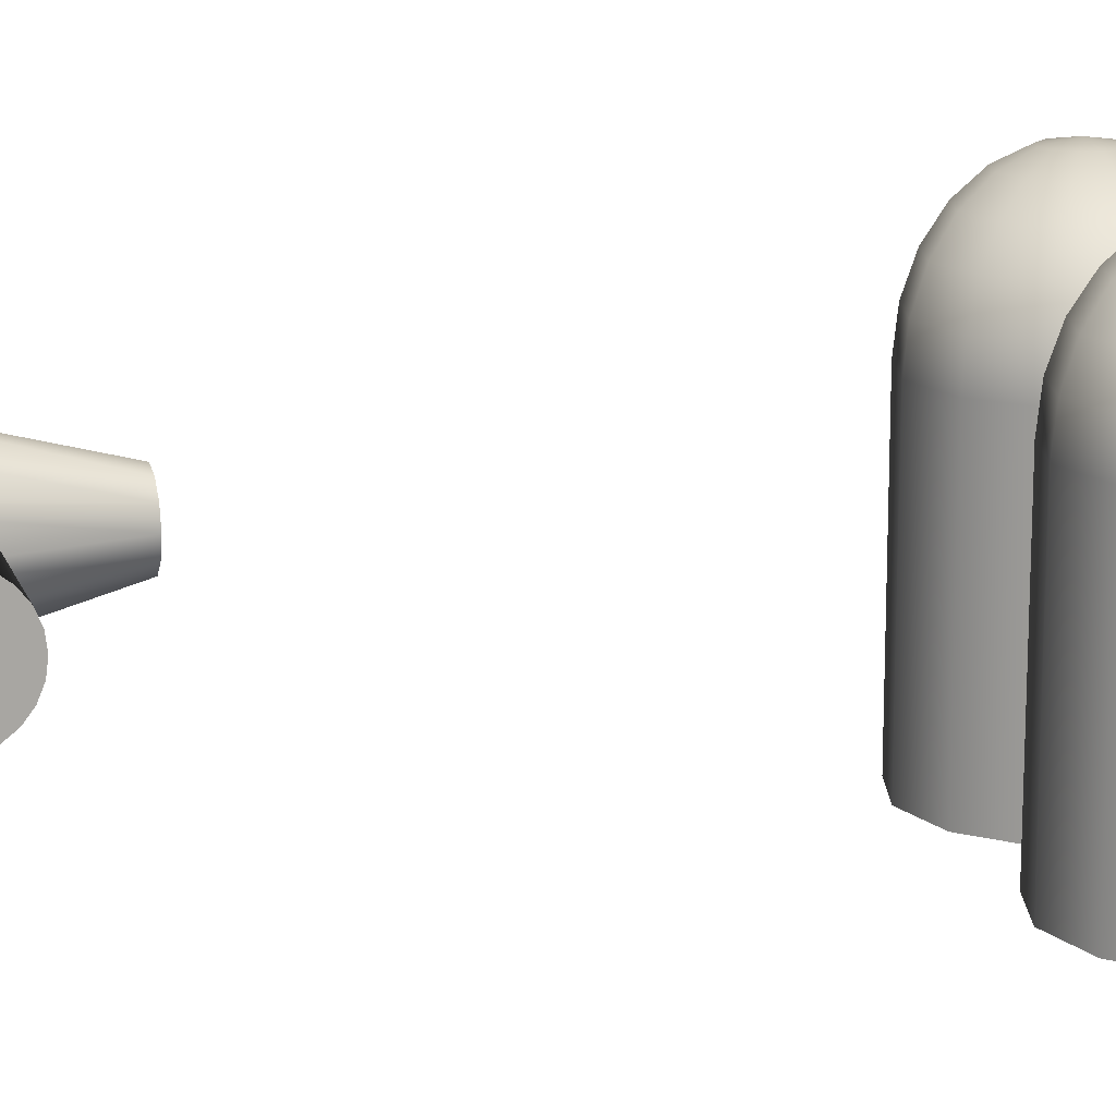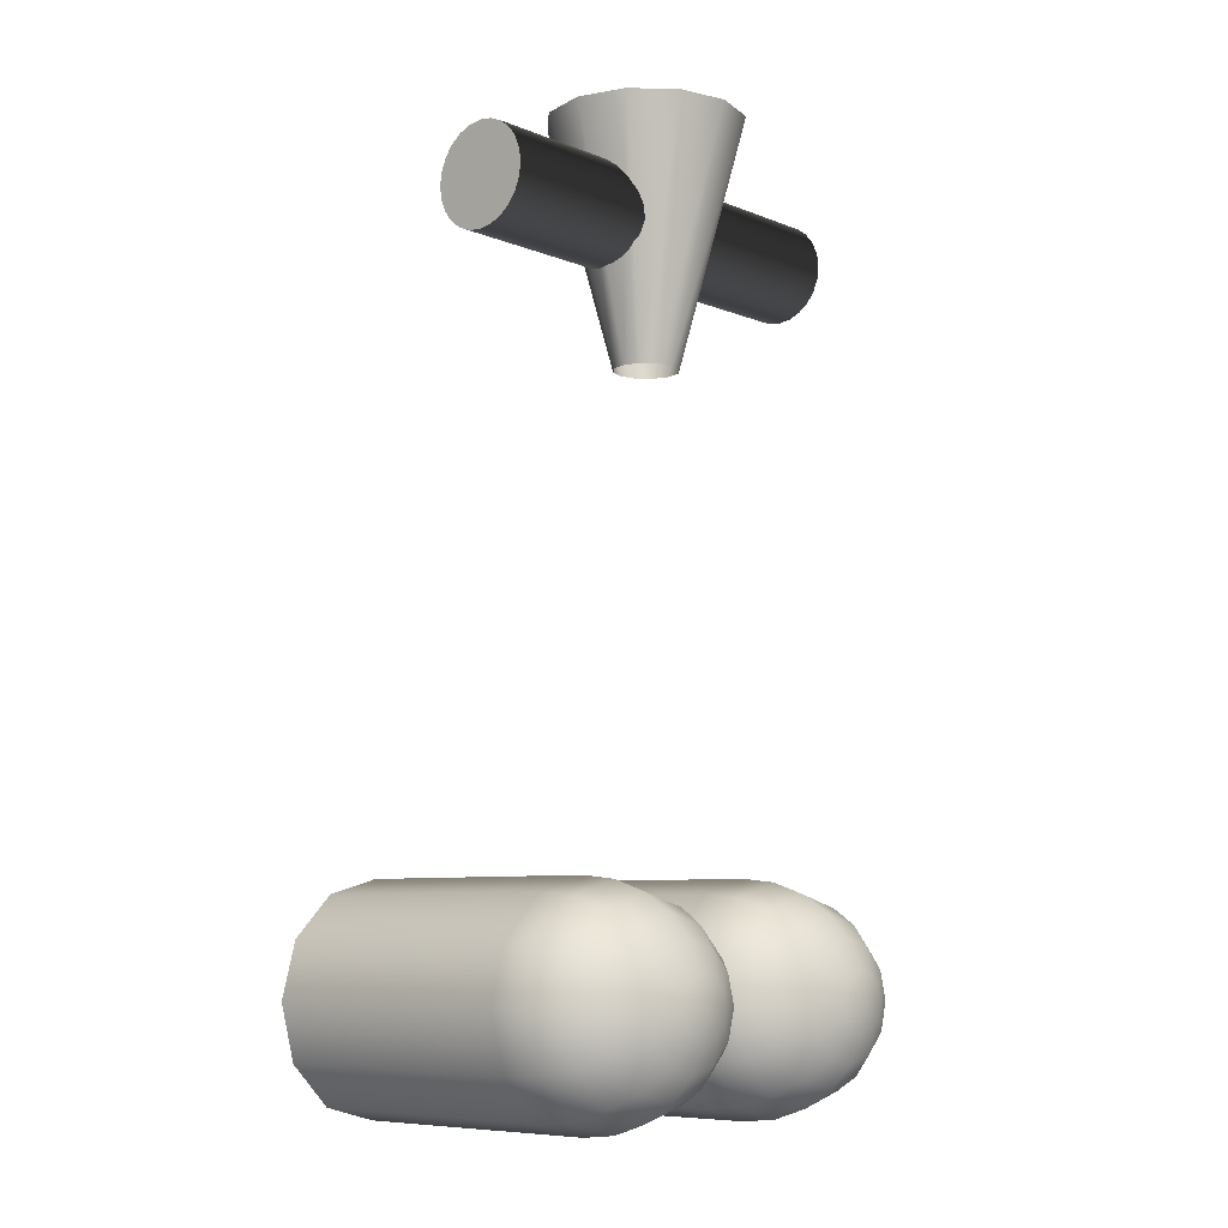
<metadata>
{"format":"obj","ext":"obj","renderer":"f3d","projection":"perspective","resolution":1024,"background":"white","views":[{"elev":15.0,"azim":73.7,"up":"+Y"},{"elev":-7.7,"azim":131.8,"up":"+Z"}]}
</metadata>
<code>
g Flamethrower
v 0.09328 0.03163 -1.361
v 0.09634 0.09023 -1.355
v 0.03277 0.09023 -1.292
v 0.02747 0.03163 -1.295
v 0.009505 0.09023 -1.205
v 0.003379 0.03163 -1.205
v 0.03277 0.09023 -1.118
v 0.02747 0.03163 -1.115
v 0.09634 0.09023 -1.055
v 0.09328 0.03163 -1.049
v 0.1832 0.09023 -1.031
v 0.1832 0.03163 -1.025
v 0.27 0.09023 -1.055
v 0.2731 0.03163 -1.049
v 0.3336 0.09023 -1.118
v 0.3389 0.03163 -1.115
v 0.3568 0.09023 -1.205
v 0.363 0.03163 -1.205
v 0.3336 0.09023 -1.292
v 0.3389 0.03163 -1.295
v 0.27 0.09023 -1.355
v 0.2731 0.03163 -1.361
v 0.1832 0.09023 -1.379
v 0.1832 0.03163 -1.385
v 0.261 0.1448 -1.07
v 0.318 0.1448 -1.127
v 0.3389 0.1448 -1.205
v 0.318 0.1448 -1.283
v 0.261 0.1448 -1.34
v 0.1832 0.1448 -1.361
v 0.1053 0.1448 -1.34
v 0.04833 0.1448 -1.283
v 0.02747 0.1448 -1.205
v 0.04833 0.1448 -1.127
v 0.1053 0.1448 -1.07
v 0.1832 0.1448 -1.049
v 0.07307 0.1917 -1.269
v 0.1196 0.1917 -1.315
v 0.05604 0.1917 -1.205
v 0.07307 0.1917 -1.142
v 0.1196 0.1917 -1.095
v 0.1832 0.1917 -1.078
v 0.2467 0.1917 -1.095
v 0.2933 0.1917 -1.142
v 0.3103 0.1917 -1.205
v 0.2933 0.1917 -1.269
v 0.2467 0.1917 -1.315
v 0.1832 0.1917 -1.332
v 0.1053 0.2277 -1.16
v 0.09328 0.2277 -1.205
v 0.1382 0.2277 -1.127
v 0.1832 0.2277 -1.115
v 0.2281 0.2277 -1.127
v 0.261 0.2277 -1.16
v 0.2731 0.2277 -1.205
v 0.261 0.2277 -1.25
v 0.2281 0.2277 -1.283
v 0.1832 0.2277 -1.295
v 0.1382 0.2277 -1.283
v 0.1053 0.2277 -1.25
v 0.1429 0.2503 -1.228
v 0.1599 0.2503 -1.245
v 0.1366 0.2503 -1.205
v 0.1429 0.2503 -1.182
v 0.1599 0.2503 -1.165
v 0.1832 0.2503 -1.159
v 0.2064 0.2503 -1.165
v 0.2235 0.2503 -1.182
v 0.2297 0.2503 -1.205
v 0.2235 0.2503 -1.228
v 0.2064 0.2503 -1.245
v 0.1832 0.2503 -1.252
v 0.1832 0.258 -1.205
v 0.02747 0.03163 -1.295
v 0.02747 -0.3974 -1.295
v 0.09328 -0.3974 -1.361
v 0.09328 0.03163 -1.361
v 0.003379 0.03163 -1.205
v 0.003379 -0.3974 -1.205
v 0.02747 0.03163 -1.115
v 0.02747 -0.3974 -1.115
v 0.09328 0.03163 -1.049
v 0.09328 -0.3974 -1.049
v 0.1832 0.03163 -1.025
v 0.1832 -0.3974 -1.025
v 0.2731 0.03163 -1.049
v 0.2731 -0.3974 -1.049
v 0.3389 0.03163 -1.115
v 0.3389 -0.3974 -1.115
v 0.363 0.03163 -1.205
v 0.363 -0.3974 -1.205
v 0.3389 0.03163 -1.295
v 0.3389 -0.3974 -1.295
v 0.2731 0.03163 -1.361
v 0.2731 -0.3974 -1.361
v 0.1832 0.03163 -1.385
v 0.1832 -0.3974 -1.385
v 0.1832 -0.3974 -1.385
v 0.1832 0.03163 -1.385
v -0.3455 -1.097e-05 -0.1178
v 0.3455 -1.097e-05 -0.1178
v 0.3455 0.01941 -0.1098
v -0.3455 0.01941 -0.1098
v 0.3455 0.03609 -0.09696
v -0.3455 0.03609 -0.09696
v 0.3455 0.04889 -0.08028
v -0.3455 0.04889 -0.08028
v 0.3455 0.05693 -0.06085
v -0.3455 0.05694 -0.06085
v 0.3455 0.05968 -0.04001
v -0.3455 0.05968 -0.04001
v 0.3455 0.05693 -0.01917
v -0.3455 0.05694 -0.01917
v 0.3455 0.04889 0.000256
v -0.3455 0.04889 0.000256
v 0.3455 0.03609 0.01694
v -0.3455 0.03609 0.01694
v 0.3455 0.01941 0.02973
v -0.3455 0.01941 0.02973
v 0.3455 -1.097e-05 0.03778
v -0.3455 -1.097e-05 0.03778
v 0.3455 -0.02085 0.04052
v -0.3455 -0.02085 0.04052
v 0.3455 -0.0417 0.03778
v -0.3455 -0.0417 0.03778
v 0.3455 -0.06112 0.02973
v -0.3455 -0.06112 0.02973
v 0.3455 -0.0778 0.01694
v -0.3455 -0.0778 0.01694
v 0.3455 -0.0906 0.000256
v -0.3455 -0.0906 0.000256
v 0.3455 -0.09865 -0.01917
v -0.3455 -0.09865 -0.01917
v 0.3455 -0.1014 -0.04001
v -0.3455 -0.1014 -0.04001
v 0.3455 -0.09865 -0.06085
v -0.3455 -0.09865 -0.06085
v 0.3455 -0.0906 -0.08028
v -0.3455 -0.0906 -0.08028
v 0.3455 -0.0778 -0.09696
v -0.3455 -0.0778 -0.09696
v 0.3455 -0.06112 -0.1098
v -0.3455 -0.06112 -0.1098
v 0.3455 -0.0417 -0.1178
v -0.3455 -0.0417 -0.1178
v 0.3455 -0.02085 -0.1205
v -0.3455 -0.02085 -0.1205
v -0.3455 -0.02085 -0.1205
v 0.3455 -0.02085 -0.1205
v -0.02559 0.03532 -0.2649
v -0.07761 0.1254 0.1239
v -0.1344 0.0686 0.1239
v -0.04433 0.01658 -0.2649
v -0.1552 -0.009008 0.1239
v -0.05118 -0.009008 -0.2649
v -0.1344 -0.08661 0.1239
v -0.04433 -0.0346 -0.2649
v -0.07761 -0.1434 0.1239
v -0.02559 -0.05333 -0.2649
v 0 -0.1642 0.1239
v 0 -0.06019 -0.2649
v 0 0.04217 -0.2649
v 0 0.1462 0.1239
v 0.02559 0.03532 -0.2649
v 0.07761 0.1254 0.1239
v 0.04433 0.01658 -0.2649
v 0.1344 0.0686 0.1239
v 0.05118 -0.009008 -0.2649
v 0.1552 -0.009008 0.1239
v 0.04433 -0.0346 -0.2649
v 0.1344 -0.08661 0.1239
v 0.02559 -0.05333 -0.2649
v 0.07761 -0.1434 0.1239
v 0 -0.06019 -0.2649
v 0 -0.1642 0.1239
v -0.05248 0.0819 0.06554
v 0 -0.009008 0.06554
v -0.0909 0.04347 0.06554
v -0.105 -0.009008 0.06554
v -0.0909 -0.06149 0.06554
v -0.05248 -0.09991 0.06554
v 0 -0.114 0.06554
v 0.05248 -0.09991 0.06554
v 0.0909 -0.06149 0.06554
v 0.105 -0.009008 0.06554
v 0.0909 0.04347 0.06554
v 0.05248 0.0819 0.06554
v 0 0.09596 0.06554
v -0.07761 0.1254 0.1239
v -0.05797 0.0914 0.1239
v -0.1004 0.04896 0.1239
v -0.1344 0.0686 0.1239
v -0.1159 -0.009008 0.1239
v -0.1552 -0.009008 0.1239
v -0.1004 -0.06698 0.1239
v -0.1344 -0.08661 0.1239
v -0.05797 -0.1094 0.1239
v -0.07761 -0.1434 0.1239
v 0 -0.125 0.1239
v 0 -0.1642 0.1239
v 0.05797 -0.1094 0.1239
v 0.07761 -0.1434 0.1239
v 0.1004 -0.06698 0.1239
v 0.1344 -0.08661 0.1239
v 0.1159 -0.009008 0.1239
v 0.1552 -0.009008 0.1239
v 0.1004 0.04896 0.1239
v 0.1344 0.0686 0.1239
v 0.05797 0.0914 0.1239
v 0.07761 0.1254 0.1239
v 0 0.1069 0.1239
v 0 0.1462 0.1239
v -0.05797 0.0914 0.1239
v -0.05248 0.0819 0.06554
v -0.0909 0.04347 0.06554
v -0.1004 0.04896 0.1239
v -0.105 -0.009008 0.06554
v -0.1159 -0.009008 0.1239
v -0.0909 -0.06149 0.06554
v -0.1004 -0.06698 0.1239
v -0.05248 -0.09991 0.06554
v -0.05797 -0.1094 0.1239
v 0 -0.114 0.06554
v 0 -0.125 0.1239
v 0.05248 -0.09991 0.06554
v 0.05797 -0.1094 0.1239
v 0.0909 -0.06149 0.06554
v 0.1004 -0.06698 0.1239
v 0.105 -0.009008 0.06554
v 0.1159 -0.009008 0.1239
v 0.0909 0.04347 0.06554
v 0.1004 0.04896 0.1239
v 0.05248 0.0819 0.06554
v 0.05797 0.0914 0.1239
v 0 0.09596 0.06554
v 0 0.1069 0.1239
v -0.2621 0.03163 -1.361
v -0.259 0.09023 -1.355
v -0.3226 0.09023 -1.292
v -0.3279 0.03163 -1.295
v -0.3458 0.09023 -1.205
v -0.352 0.03163 -1.205
v -0.3226 0.09023 -1.118
v -0.3279 0.03163 -1.115
v -0.259 0.09023 -1.055
v -0.2621 0.03163 -1.049
v -0.1722 0.09023 -1.031
v -0.1722 0.03163 -1.025
v -0.08532 0.09023 -1.055
v -0.08226 0.03163 -1.049
v -0.02176 0.09023 -1.118
v -0.01645 0.03163 -1.115
v 0.001512 0.09023 -1.205
v 0.007638 0.03163 -1.205
v -0.02176 0.09023 -1.292
v -0.01645 0.03163 -1.295
v -0.08532 0.09023 -1.355
v -0.08226 0.03163 -1.361
v -0.1722 0.09023 -1.379
v -0.1722 0.03163 -1.385
v -0.0943 0.1448 -1.07
v -0.03731 0.1448 -1.127
v -0.01645 0.1448 -1.205
v -0.03731 0.1448 -1.283
v -0.0943 0.1448 -1.34
v -0.1722 0.1448 -1.361
v -0.25 0.1448 -1.34
v -0.307 0.1448 -1.283
v -0.3279 0.1448 -1.205
v -0.307 0.1448 -1.127
v -0.25 0.1448 -1.07
v -0.1722 0.1448 -1.049
v -0.2823 0.1917 -1.269
v -0.2357 0.1917 -1.315
v -0.2993 0.1917 -1.205
v -0.2823 0.1917 -1.142
v -0.2357 0.1917 -1.095
v -0.1722 0.1917 -1.078
v -0.1086 0.1917 -1.095
v -0.06206 0.1917 -1.142
v -0.04502 0.1917 -1.205
v -0.06206 0.1917 -1.269
v -0.1086 0.1917 -1.315
v -0.1722 0.1917 -1.332
v -0.25 0.2277 -1.16
v -0.2621 0.2277 -1.205
v -0.2171 0.2277 -1.127
v -0.1722 0.2277 -1.115
v -0.1272 0.2277 -1.127
v -0.0943 0.2277 -1.16
v -0.08226 0.2277 -1.205
v -0.0943 0.2277 -1.25
v -0.1272 0.2277 -1.283
v -0.1722 0.2277 -1.295
v -0.2171 0.2277 -1.283
v -0.25 0.2277 -1.25
v -0.2125 0.2503 -1.228
v -0.1954 0.2503 -1.245
v -0.2187 0.2503 -1.205
v -0.2125 0.2503 -1.182
v -0.1954 0.2503 -1.165
v -0.1722 0.2503 -1.159
v -0.1489 0.2503 -1.165
v -0.1319 0.2503 -1.182
v -0.1256 0.2503 -1.205
v -0.1319 0.2503 -1.228
v -0.1489 0.2503 -1.245
v -0.1722 0.2503 -1.252
v -0.1722 0.258 -1.205
v -0.3279 0.03163 -1.295
v -0.3279 -0.3974 -1.295
v -0.2621 -0.3974 -1.361
v -0.2621 0.03163 -1.361
v -0.352 0.03163 -1.205
v -0.352 -0.3974 -1.205
v -0.3279 0.03163 -1.115
v -0.3279 -0.3974 -1.115
v -0.2621 0.03163 -1.049
v -0.2621 -0.3974 -1.049
v -0.1722 0.03163 -1.025
v -0.1722 -0.3974 -1.025
v -0.08226 0.03163 -1.049
v -0.08226 -0.3974 -1.049
v -0.01645 0.03163 -1.115
v -0.01645 -0.3974 -1.115
v 0.007638 0.03163 -1.205
v 0.007638 -0.3974 -1.205
v -0.01645 0.03163 -1.295
v -0.01645 -0.3974 -1.295
v -0.08226 0.03163 -1.361
v -0.08226 -0.3974 -1.361
v -0.1722 0.03163 -1.385
v -0.1722 -0.3974 -1.385
v -0.1722 -0.3974 -1.385
v -0.1722 0.03163 -1.385
v -0.3455 -0.09865 -0.01917
v -0.3455 -0.1014 -0.04001
v -0.3455 -0.09865 -0.06085
v -0.3455 -0.09865 -0.06085
v -0.3455 -0.0906 0.000256
v -0.3455 -0.09865 -0.01917
v -0.3455 -0.0906 -0.08028
v -0.3455 -0.0778 -0.09696
v -0.3455 -0.0778 0.01694
v -0.3455 -0.06112 0.02973
v -0.3455 -0.0906 -0.08028
v -0.3455 -0.0778 0.01694
v -0.3455 -0.0906 0.000256
v -0.3455 -0.0778 -0.09696
v -0.3455 -0.06112 -0.1098
v -0.3455 -0.06112 0.02973
v -0.3455 -0.06112 -0.1098
v -0.3455 -0.0417 0.03778
v -0.3455 -0.06112 0.02973
v -0.3455 -0.0417 -0.1178
v -0.3455 -0.0417 -0.1178
v -0.3455 -0.02085 0.04052
v -0.3455 -0.0417 0.03778
v -0.3455 -0.0417 -0.1178
v -0.3455 -0.02085 -0.1205
v -0.3455 -0.02085 0.04052
v -0.3455 -1.097e-05 0.03778
v -0.3455 -1.097e-05 -0.1178
v -0.3455 -1.097e-05 -0.1178
v -0.3455 0.01941 0.02973
v -0.3455 -1.097e-05 0.03778
v -0.3455 0.01941 -0.1098
v -0.3455 0.01941 -0.1098
v -0.3455 0.03609 0.01694
v -0.3455 0.01941 0.02973
v -0.3455 0.03609 -0.09696
v -0.3455 0.04889 0.000256
v -0.3455 0.03609 -0.09696
v -0.3455 0.04889 -0.08028
v -0.3455 0.04889 0.000256
v -0.3455 0.04889 -0.08028
v -0.3455 0.05694 -0.01917
v -0.3455 0.04889 0.000256
v -0.3455 0.05694 -0.06085
v -0.3455 0.05694 -0.06085
v -0.3455 0.05968 -0.04001
v -0.3455 0.05694 -0.01917
v 0.3455 -0.09865 -0.06085
v 0.3455 -0.1014 -0.04001
v 0.3455 -0.09865 -0.01917
v 0.3455 -0.0906 -0.08028
v 0.3455 -0.0906 0.000256
v 0.3455 -0.0778 -0.09696
v 0.3455 -0.0778 0.01694
v 0.3455 -0.09865 -0.01917
v 0.3455 -0.0906 0.000256
v 0.3455 -0.0906 -0.08028
v 0.3455 -0.0778 0.01694
v 0.3455 -0.06112 -0.1098
v 0.3455 -0.0778 -0.09696
v 0.3455 -0.0778 0.01694
v 0.3455 -0.06112 0.02973
v 0.3455 -0.06112 -0.1098
v 0.3455 -0.06112 0.02973
v 0.3455 -0.0417 -0.1178
v 0.3455 -0.06112 -0.1098
v 0.3455 -0.06112 0.02973
v 0.3455 -0.0417 0.03778
v 0.3455 -0.0417 -0.1178
v 0.3455 -0.02085 -0.1205
v 0.3455 -0.0417 0.03778
v 0.3455 -0.02085 0.04052
v 0.3455 -0.02085 -0.1205
v 0.3455 -0.02085 0.04052
v 0.3455 -1.097e-05 -0.1178
v 0.3455 -0.02085 -0.1205
v 0.3455 -0.02085 0.04052
v 0.3455 -1.097e-05 0.03778
v 0.3455 -1.097e-05 -0.1178
v 0.3455 -1.097e-05 0.03778
v 0.3455 0.01941 -0.1098
v 0.3455 -1.097e-05 -0.1178
v 0.3455 0.01941 0.02973
v 0.3455 0.03609 -0.09696
v 0.3455 0.01941 0.02973
v 0.3455 0.03609 0.01694
v 0.3455 0.03609 -0.09696
v 0.3455 0.04889 -0.08028
v 0.3455 0.03609 0.01694
v 0.3455 0.04889 0.000256
v 0.3455 0.04889 -0.08028
v 0.3455 0.05693 -0.06085
v 0.3455 0.04889 0.000256
v 0.3455 0.05693 -0.01917
v 0.3455 0.05693 -0.06085
v 0.3455 0.05693 -0.01917
v 0.3455 0.05968 -0.04001
v 0.3455 0.05693 -0.06085
g Flamethrower_0
f 3 2 1
f 4 3 1
f 5 3 4
f 6 5 4
f 7 5 6
f 8 7 6
f 9 7 8
f 10 9 8
f 11 9 10
f 12 11 10
f 13 11 12
f 14 13 12
f 15 13 14
f 16 15 14
f 17 15 16
f 18 17 16
f 19 17 18
f 20 19 18
f 21 19 20
f 22 21 20
f 23 21 22
f 24 23 22
f 2 23 24
f 1 2 24
f 13 25 11
f 26 25 13
f 15 26 13
f 27 26 15
f 17 27 15
f 28 27 17
f 19 28 17
f 29 28 19
f 21 29 19
f 30 29 21
f 23 30 21
f 31 30 23
f 2 31 23
f 32 31 2
f 3 32 2
f 33 32 3
f 5 33 3
f 34 33 5
f 7 34 5
f 35 34 7
f 9 35 7
f 36 35 9
f 11 36 9
f 25 36 11
f 32 37 31
f 37 38 31
f 31 38 30
f 39 37 32
f 33 39 32
f 40 39 33
f 34 40 33
f 41 40 34
f 35 41 34
f 42 41 35
f 36 42 35
f 43 42 36
f 25 43 36
f 44 43 25
f 26 44 25
f 45 44 26
f 27 45 26
f 46 45 27
f 28 46 27
f 47 46 28
f 29 47 28
f 48 47 29
f 30 48 29
f 38 48 30
f 40 49 39
f 49 50 39
f 51 49 40
f 41 51 40
f 52 51 41
f 42 52 41
f 53 52 42
f 43 53 42
f 54 53 43
f 44 54 43
f 55 54 44
f 45 55 44
f 56 55 45
f 46 56 45
f 57 56 46
f 47 57 46
f 58 57 47
f 48 58 47
f 59 58 48
f 38 59 48
f 60 59 38
f 37 60 38
f 50 60 37
f 39 50 37
f 60 61 59
f 61 62 59
f 59 62 58
f 63 61 60
f 50 63 60
f 64 63 50
f 49 64 50
f 65 64 49
f 51 65 49
f 66 65 51
f 52 66 51
f 67 66 52
f 53 67 52
f 68 67 53
f 54 68 53
f 69 68 54
f 55 69 54
f 70 69 55
f 56 70 55
f 71 70 56
f 57 71 56
f 72 71 57
f 58 72 57
f 62 72 58
f 67 73 66
f 68 73 67
f 69 73 68
f 70 73 69
f 71 73 70
f 72 73 71
f 62 73 72
f 61 73 62
f 63 73 61
f 64 73 63
f 65 73 64
f 66 73 65
f 76 75 74
f 77 76 74
f 74 75 78
f 75 79 78
f 78 79 80
f 79 81 80
f 80 81 82
f 81 83 82
f 82 83 84
f 83 85 84
f 84 85 86
f 85 87 86
f 86 87 88
f 87 89 88
f 88 89 90
f 89 91 90
f 90 91 92
f 91 93 92
f 92 93 94
f 93 95 94
f 94 95 96
f 95 97 96
f 98 76 77
f 99 98 77
f 102 101 100
f 103 102 100
f 104 102 103
f 105 104 103
f 106 104 105
f 107 106 105
f 108 106 107
f 109 108 107
f 110 108 109
f 111 110 109
f 112 110 111
f 113 112 111
f 114 112 113
f 115 114 113
f 116 114 115
f 117 116 115
f 118 116 117
f 119 118 117
f 120 118 119
f 121 120 119
f 122 120 121
f 123 122 121
f 124 122 123
f 125 124 123
f 126 124 125
f 127 126 125
f 128 126 127
f 129 128 127
f 130 128 129
f 131 130 129
f 132 130 131
f 133 132 131
f 134 132 133
f 135 134 133
f 136 134 135
f 137 136 135
f 138 136 137
f 139 138 137
f 140 138 139
f 141 140 139
f 142 140 141
f 143 142 141
f 144 142 143
f 145 144 143
f 146 144 145
f 147 146 145
f 101 149 148
f 100 101 148
f 152 151 150
f 153 152 150
f 154 152 153
f 155 154 153
f 156 154 155
f 157 156 155
f 158 156 157
f 159 158 157
f 160 158 159
f 161 160 159
f 150 151 162
f 151 163 162
f 162 163 164
f 163 165 164
f 164 165 166
f 165 167 166
f 166 167 168
f 167 169 168
f 168 169 170
f 169 171 170
f 170 171 172
f 171 173 172
f 172 173 174
f 173 175 174
f 178 177 176
f 179 177 178
f 180 177 179
f 181 177 180
f 182 177 181
f 183 177 182
f 184 177 183
f 185 177 184
f 186 177 185
f 187 177 186
f 188 177 187
f 176 177 188
f 191 190 189
f 192 191 189
f 193 191 192
f 194 193 192
f 195 193 194
f 196 195 194
f 197 195 196
f 198 197 196
f 199 197 198
f 200 199 198
f 201 199 200
f 202 201 200
f 203 201 202
f 204 203 202
f 205 203 204
f 206 205 204
f 207 205 206
f 208 207 206
f 209 207 208
f 210 209 208
f 211 209 210
f 212 211 210
f 190 211 212
f 189 190 212
f 215 214 213
f 216 215 213
f 217 215 216
f 218 217 216
f 219 217 218
f 220 219 218
f 221 219 220
f 222 221 220
f 223 221 222
f 224 223 222
f 225 223 224
f 226 225 224
f 227 225 226
f 228 227 226
f 229 227 228
f 230 229 228
f 231 229 230
f 232 231 230
f 233 231 232
f 234 233 232
f 235 233 234
f 236 235 234
f 214 235 236
f 213 214 236
f 239 238 237
f 240 239 237
f 241 239 240
f 242 241 240
f 243 241 242
f 244 243 242
f 245 243 244
f 246 245 244
f 247 245 246
f 248 247 246
f 249 247 248
f 250 249 248
f 251 249 250
f 252 251 250
f 253 251 252
f 254 253 252
f 255 253 254
f 256 255 254
f 257 255 256
f 258 257 256
f 259 257 258
f 260 259 258
f 238 259 260
f 237 238 260
f 249 261 247
f 262 261 249
f 251 262 249
f 263 262 251
f 253 263 251
f 264 263 253
f 255 264 253
f 265 264 255
f 257 265 255
f 266 265 257
f 259 266 257
f 267 266 259
f 238 267 259
f 268 267 238
f 239 268 238
f 269 268 239
f 241 269 239
f 270 269 241
f 243 270 241
f 271 270 243
f 245 271 243
f 272 271 245
f 247 272 245
f 261 272 247
f 268 273 267
f 273 274 267
f 267 274 266
f 275 273 268
f 269 275 268
f 276 275 269
f 270 276 269
f 277 276 270
f 271 277 270
f 278 277 271
f 272 278 271
f 279 278 272
f 261 279 272
f 280 279 261
f 262 280 261
f 281 280 262
f 263 281 262
f 282 281 263
f 264 282 263
f 283 282 264
f 265 283 264
f 284 283 265
f 266 284 265
f 274 284 266
f 276 285 275
f 285 286 275
f 287 285 276
f 277 287 276
f 288 287 277
f 278 288 277
f 289 288 278
f 279 289 278
f 290 289 279
f 280 290 279
f 291 290 280
f 281 291 280
f 292 291 281
f 282 292 281
f 293 292 282
f 283 293 282
f 294 293 283
f 284 294 283
f 295 294 284
f 274 295 284
f 296 295 274
f 273 296 274
f 286 296 273
f 275 286 273
f 296 297 295
f 297 298 295
f 295 298 294
f 299 297 296
f 286 299 296
f 300 299 286
f 285 300 286
f 301 300 285
f 287 301 285
f 302 301 287
f 288 302 287
f 303 302 288
f 289 303 288
f 304 303 289
f 290 304 289
f 305 304 290
f 291 305 290
f 306 305 291
f 292 306 291
f 307 306 292
f 293 307 292
f 308 307 293
f 294 308 293
f 298 308 294
f 303 309 302
f 304 309 303
f 305 309 304
f 306 309 305
f 307 309 306
f 308 309 307
f 298 309 308
f 297 309 298
f 299 309 297
f 300 309 299
f 301 309 300
f 302 309 301
f 312 311 310
f 313 312 310
f 310 311 314
f 311 315 314
f 314 315 316
f 315 317 316
f 316 317 318
f 317 319 318
f 318 319 320
f 319 321 320
f 320 321 322
f 321 323 322
f 322 323 324
f 323 325 324
f 324 325 326
f 325 327 326
f 326 327 328
f 327 329 328
f 328 329 330
f 329 331 330
f 330 331 332
f 331 333 332
f 334 312 313
f 335 334 313
f 338 337 336
f 341 340 339
f 340 342 339
f 344 343 342
f 344 345 343
f 348 347 346
f 351 350 349
f 354 353 352
f 353 355 352
f 358 357 356
f 361 360 359
f 361 362 360
f 362 363 360
f 366 365 364
f 365 367 364
f 370 369 368
f 369 371 368
f 369 372 371
f 375 374 373
f 378 377 376
f 377 379 376
f 382 381 380
f 385 384 383
f 383 386 385
f 386 388 387
f 388 389 387
f 392 391 390
f 395 394 393
f 398 397 396
f 401 400 399
f 404 403 402
f 404 405 403
f 408 407 406
f 411 410 409
f 414 413 412
f 417 416 415
f 416 418 415
f 416 419 418
f 422 421 420
f 422 423 421
f 426 425 424
f 426 427 425
f 430 429 428
f 433 432 431

</code>
